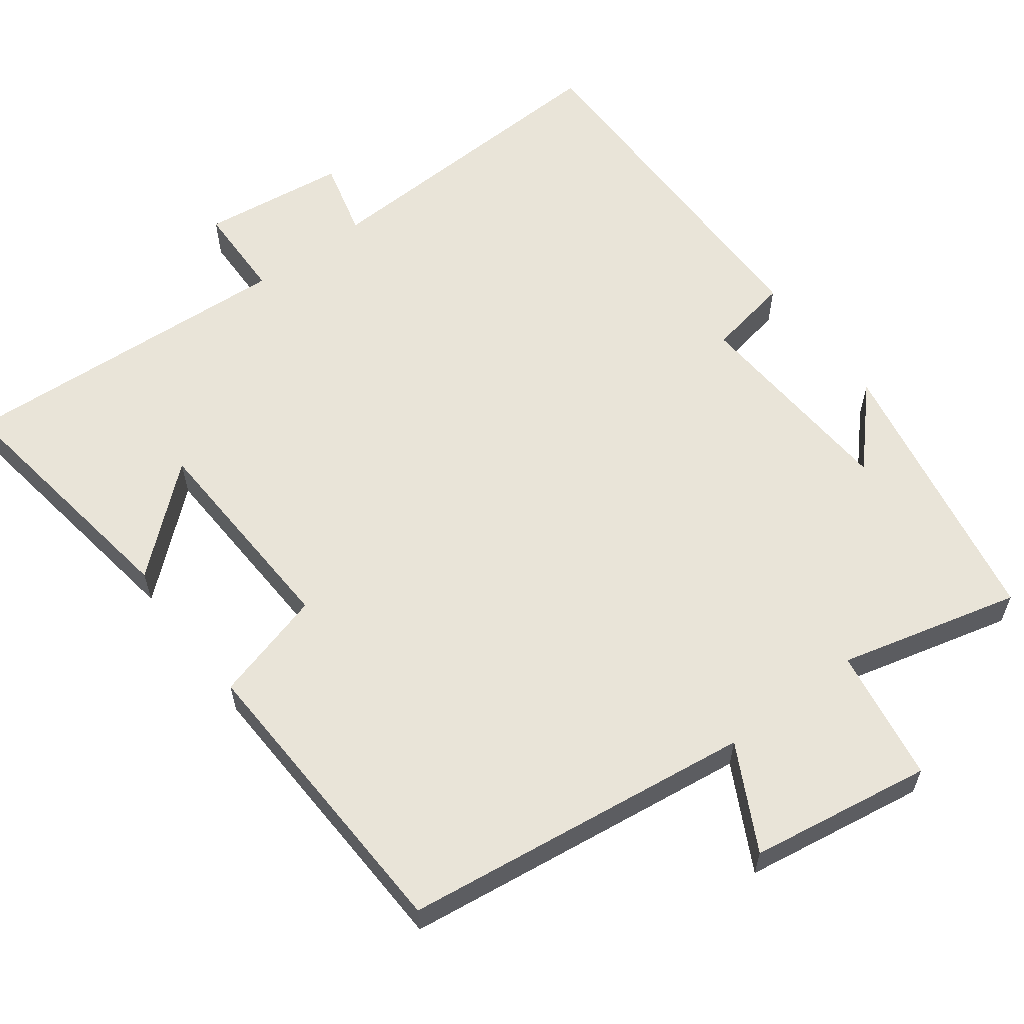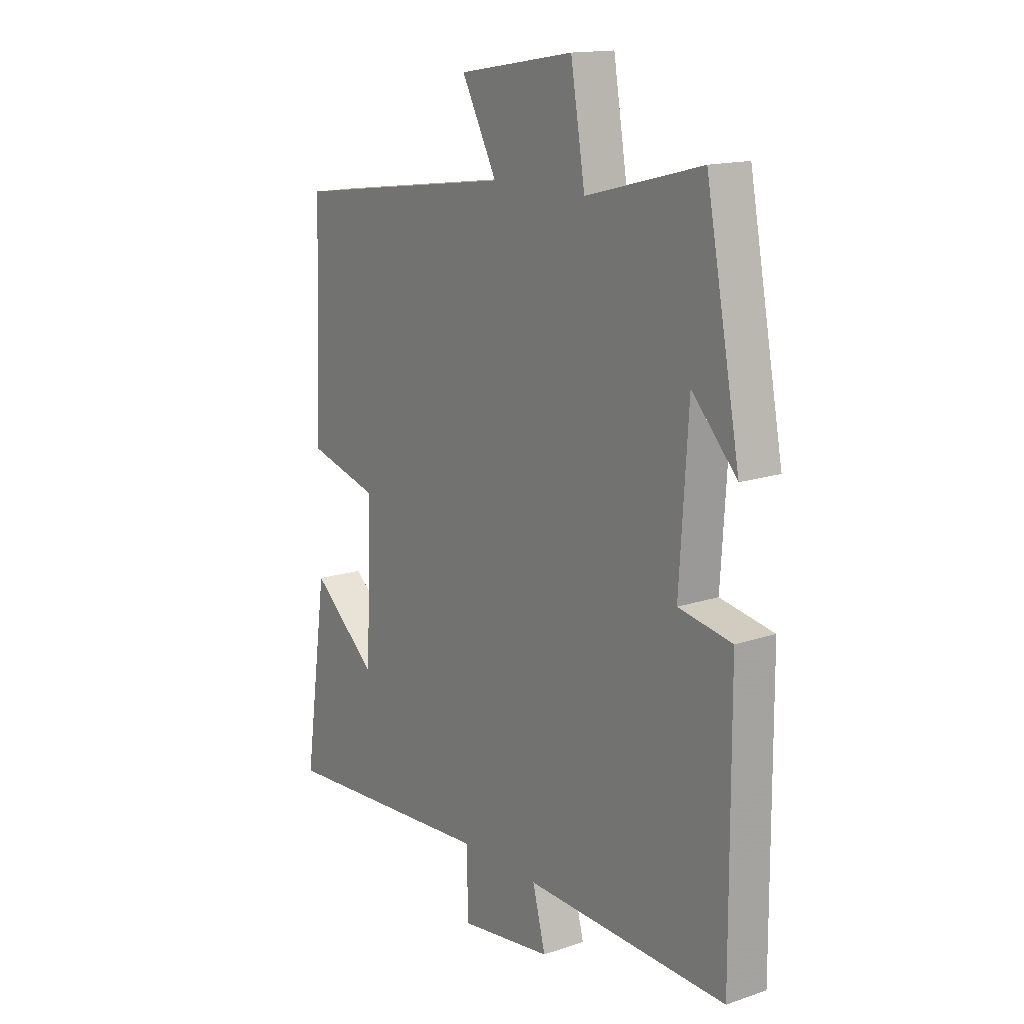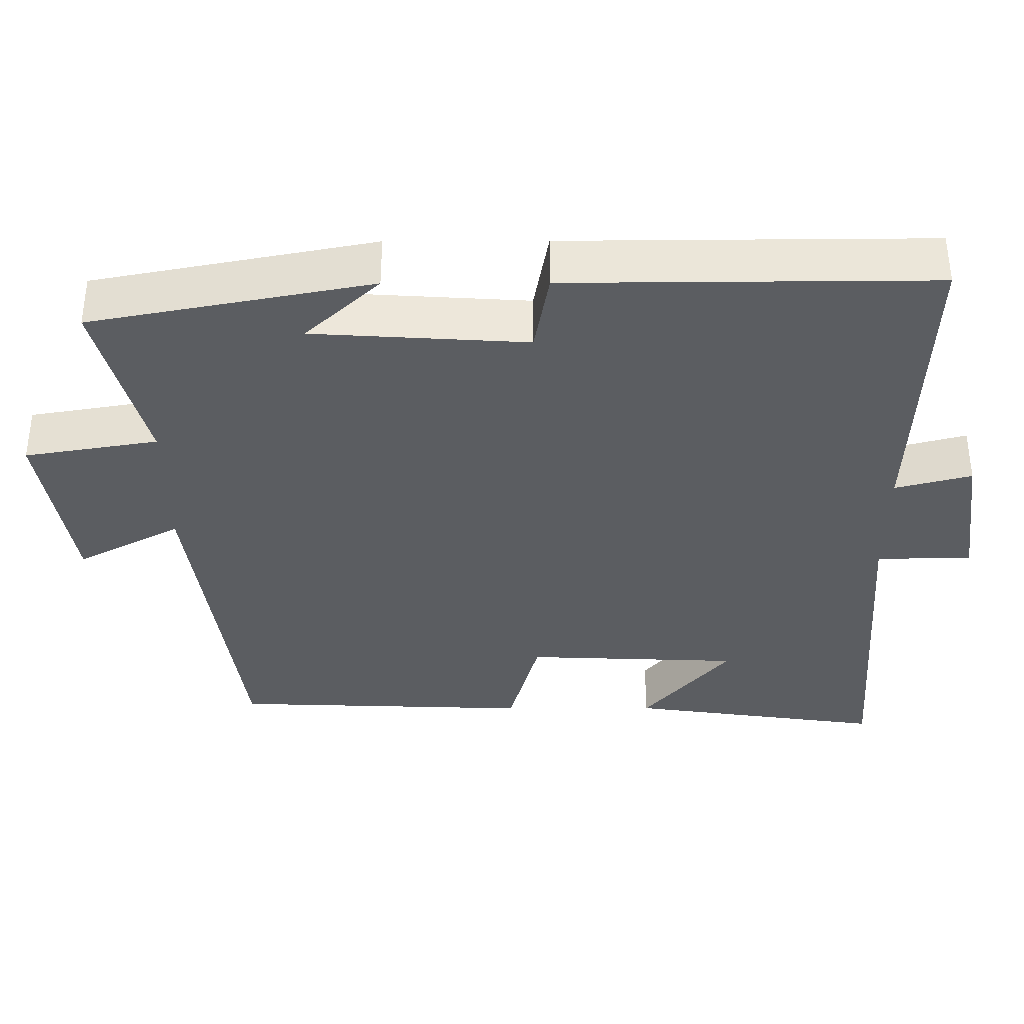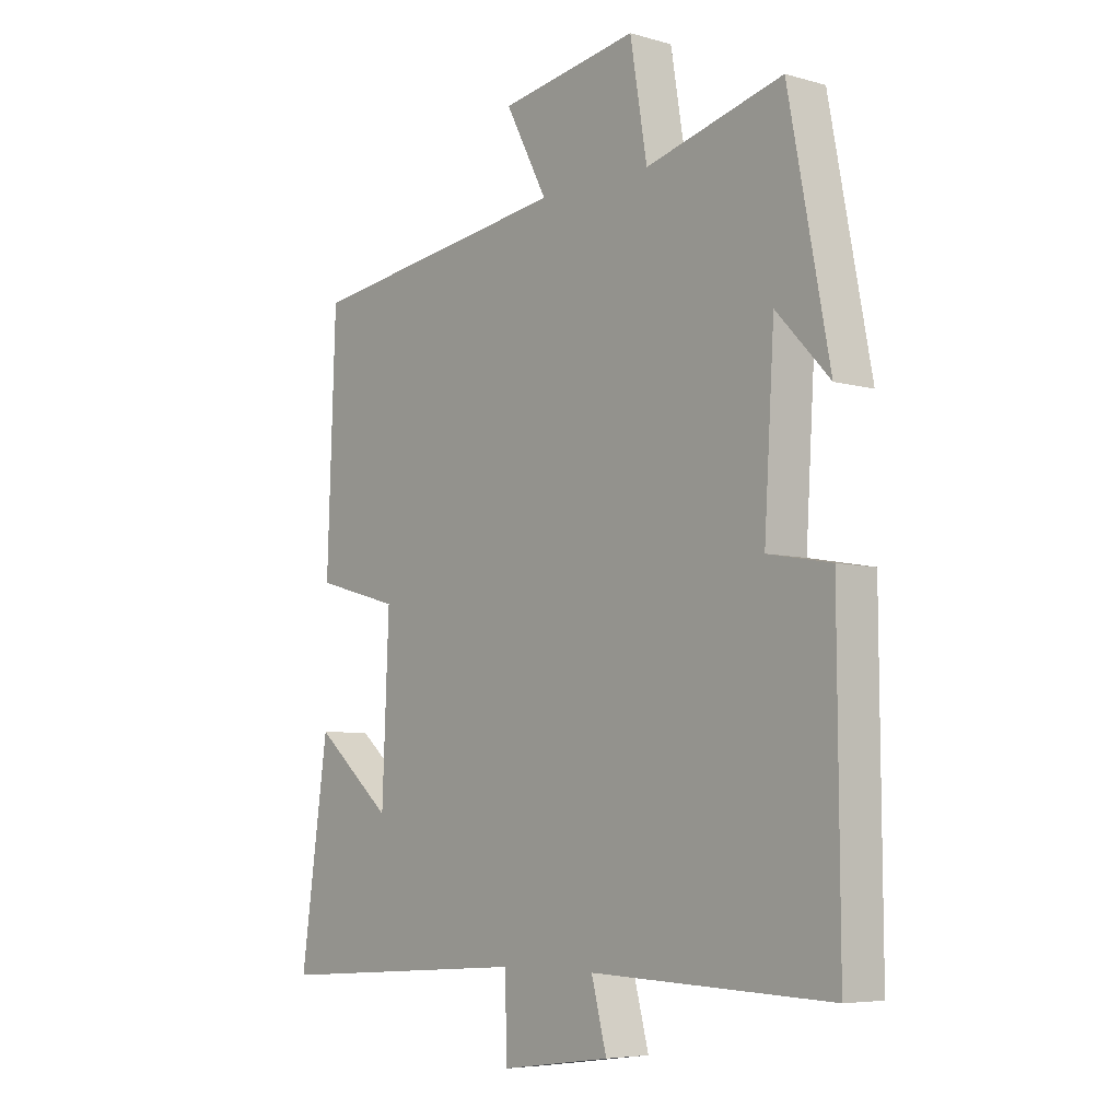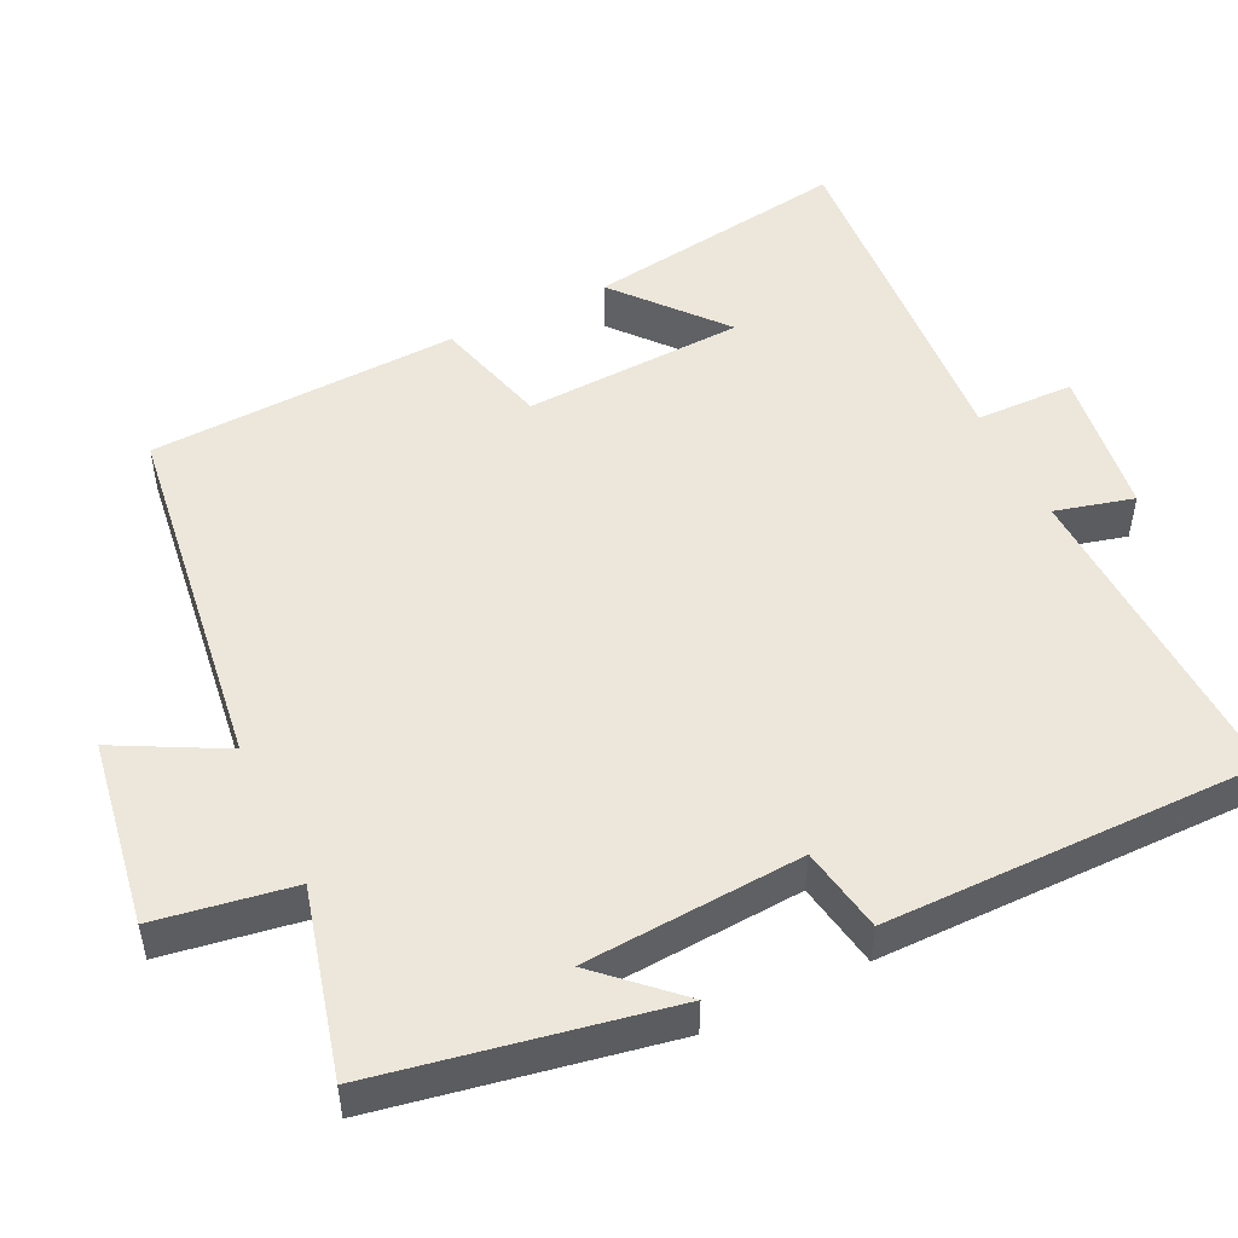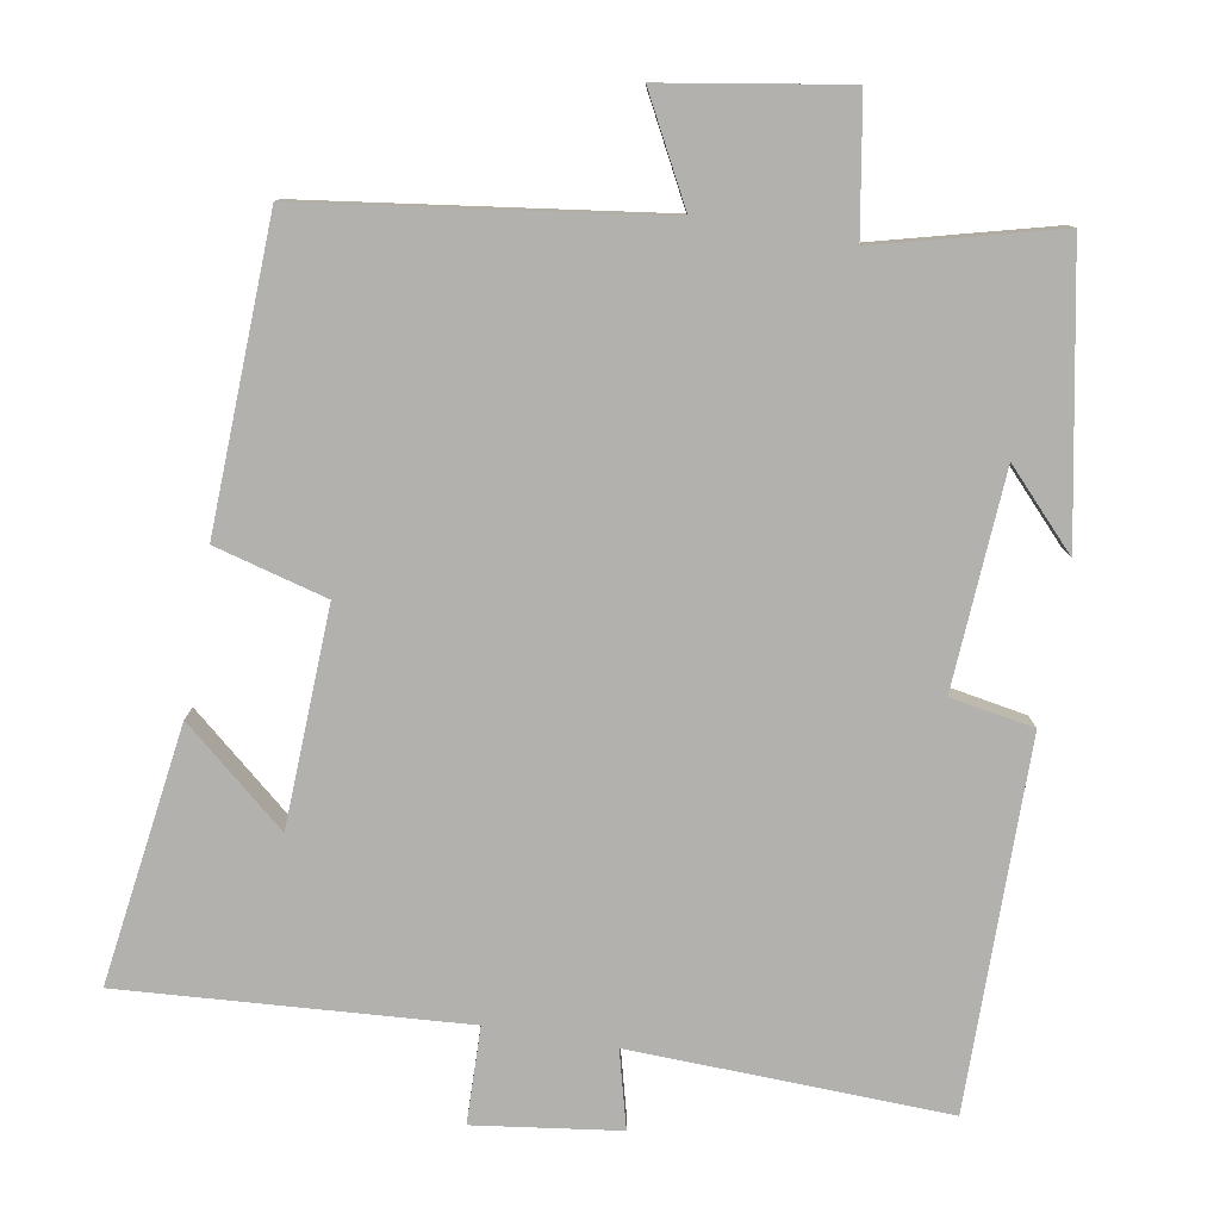
<metadata>
{"format":"obj","ext":"obj","renderer":"f3d","projection":"perspective","resolution":1024,"background":"white","views":[{"elev":60.0,"azim":-37.2,"up":"+Y"},{"elev":15.3,"azim":54.4,"up":"+Z"},{"elev":-36.2,"azim":90.2,"up":"+Y"},{"elev":-6.1,"azim":49.7,"up":"+Z"},{"elev":50.8,"azim":64.1,"up":"+Y"},{"elev":-79.3,"azim":-9.8,"up":"+Y"}]}
</metadata>
<code>
v -0.549 0.07 -0.531
v -0.5 0.07 -0.185
v -0.362 0.07 -0.302
v -0.35 0.07 -0.012
v -0.5 0.07 0.029
v -0.485 0.07 0.436
v -0.014 0.07 0.5
v -0.088 0.07 0.64
v 0.156 0.07 0.68
v 0.186 0.07 0.5
v 0.428 0.07 0.563
v 0.5 0.07 0.185
v 0.406 0.07 0.285
v 0.388 0.07 -0.003
v 0.5 0.07 -0.023
v 0.503 0.07 -0.515
v 0.079 0.07 -0.5
v 0.106 0.07 -0.603
v -0.088 0.07 -0.629
v -0.091 0.07 -0.5
v -0.549 0 -0.531
v -0.5 0 -0.185
v -0.362 0 -0.302
v -0.35 0 -0.012
v -0.5 0 0.029
v -0.485 0 0.436
v -0.014 0 0.5
v -0.088 0 0.64
v 0.156 0 0.68
v 0.186 0 0.5
v 0.428 0 0.563
v 0.5 0 0.185
v 0.406 0 0.285
v 0.388 0 -0.003
v 0.5 0 -0.023
v 0.503 0 -0.515
v 0.079 0 -0.5
v 0.106 0 -0.603
v -0.088 0 -0.629
v -0.091 0 -0.5
f 17 18 19 20
f 14 15 16 17
f 13 14 17 20
f 11 12 13
f 10 11 13 20
f 7 8 9 10
f 4 5 6 7
f 3 4 7 10
f 1 2 3
f 20 1 3
f 3 10 20
f 40 39 38 37
f 37 36 35 34
f 40 37 34 33
f 33 32 31
f 40 33 31 30
f 30 29 28 27
f 27 26 25 24
f 30 27 24 23
f 23 22 21
f 23 21 40
f 40 30 23
f 1 21 22 2
f 2 22 23 3
f 3 23 24 4
f 4 24 25 5
f 5 25 26 6
f 6 26 27 7
f 7 27 28 8
f 8 28 29 9
f 9 29 30 10
f 10 30 31 11
f 11 31 32 12
f 12 32 33 13
f 13 33 34 14
f 14 34 35 15
f 15 35 36 16
f 16 36 37 17
f 17 37 38 18
f 18 38 39 19
f 19 39 40 20
f 20 40 21 1

</code>
